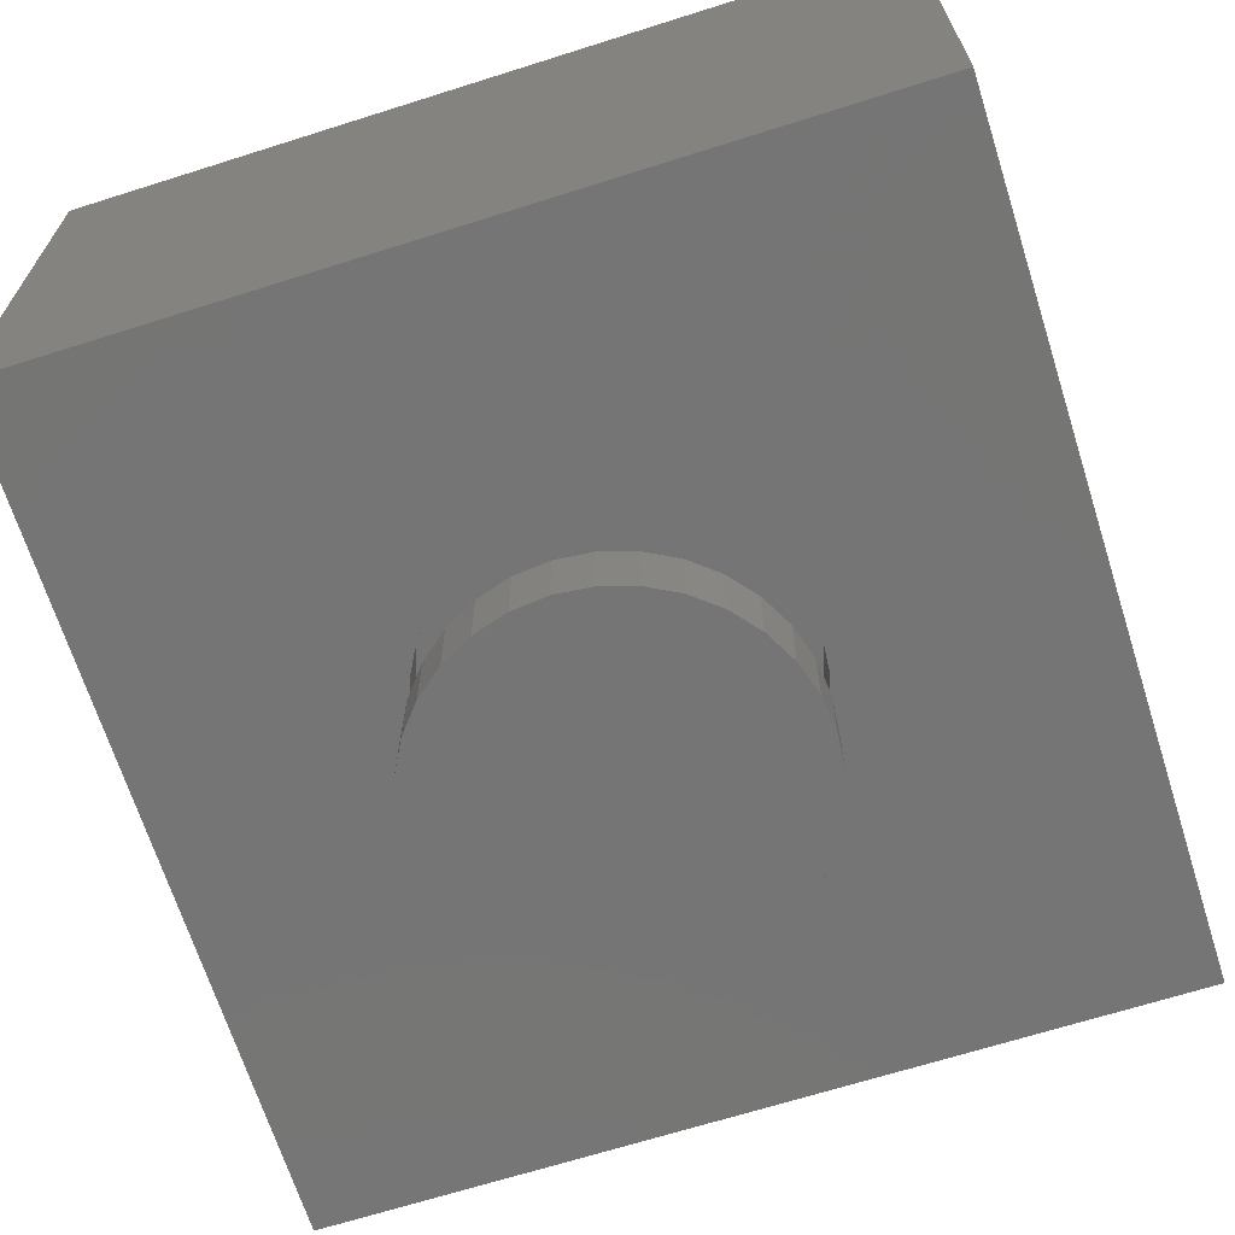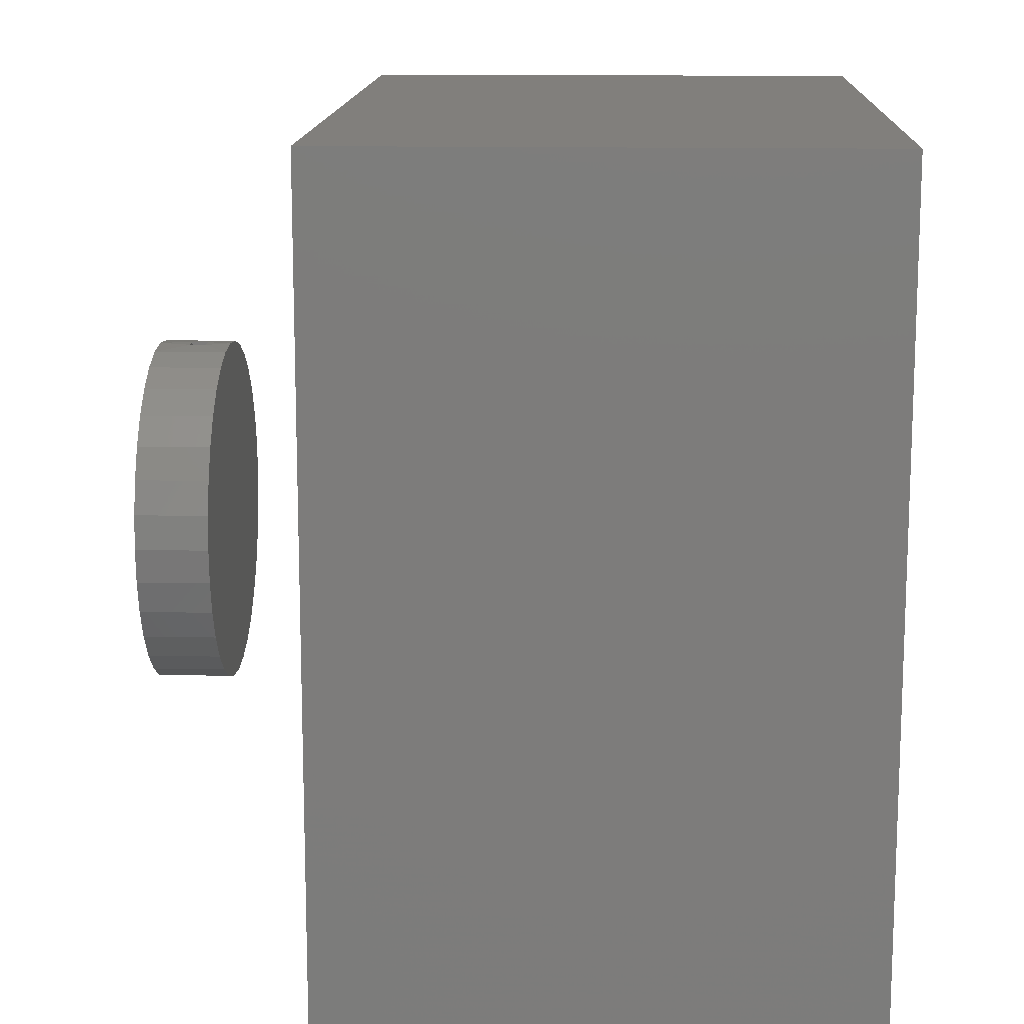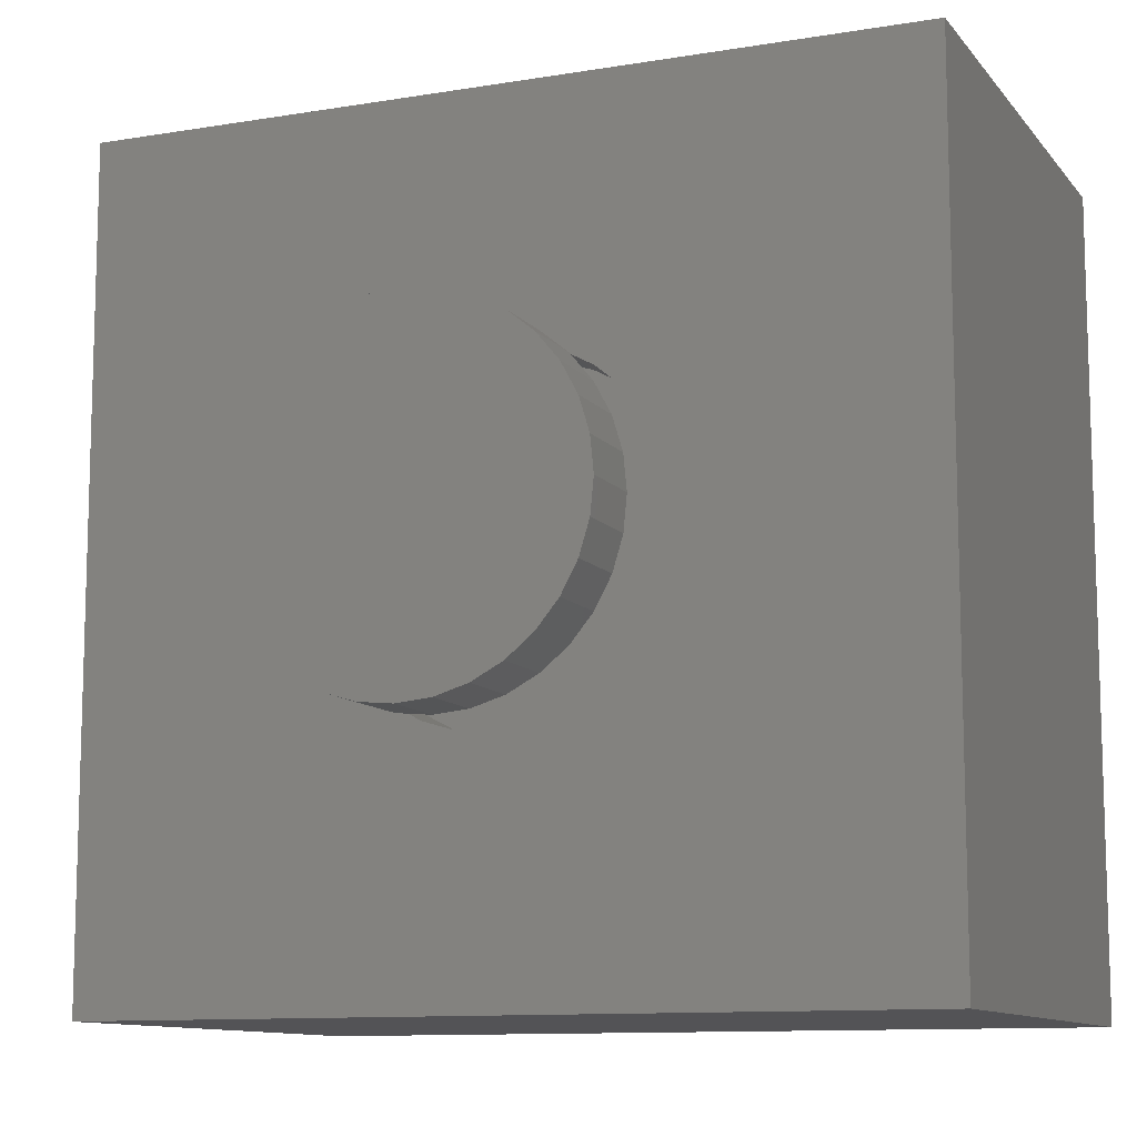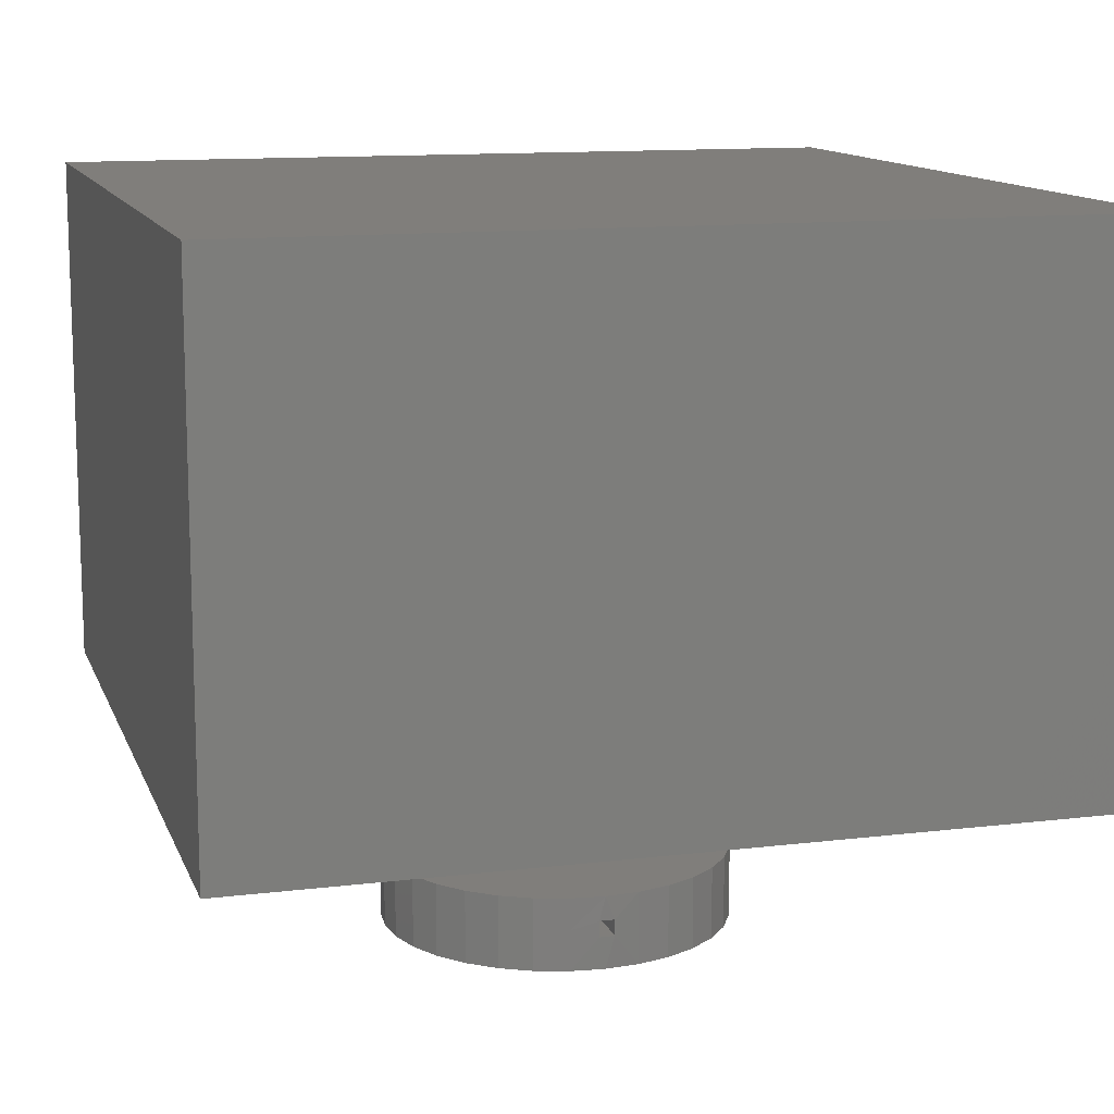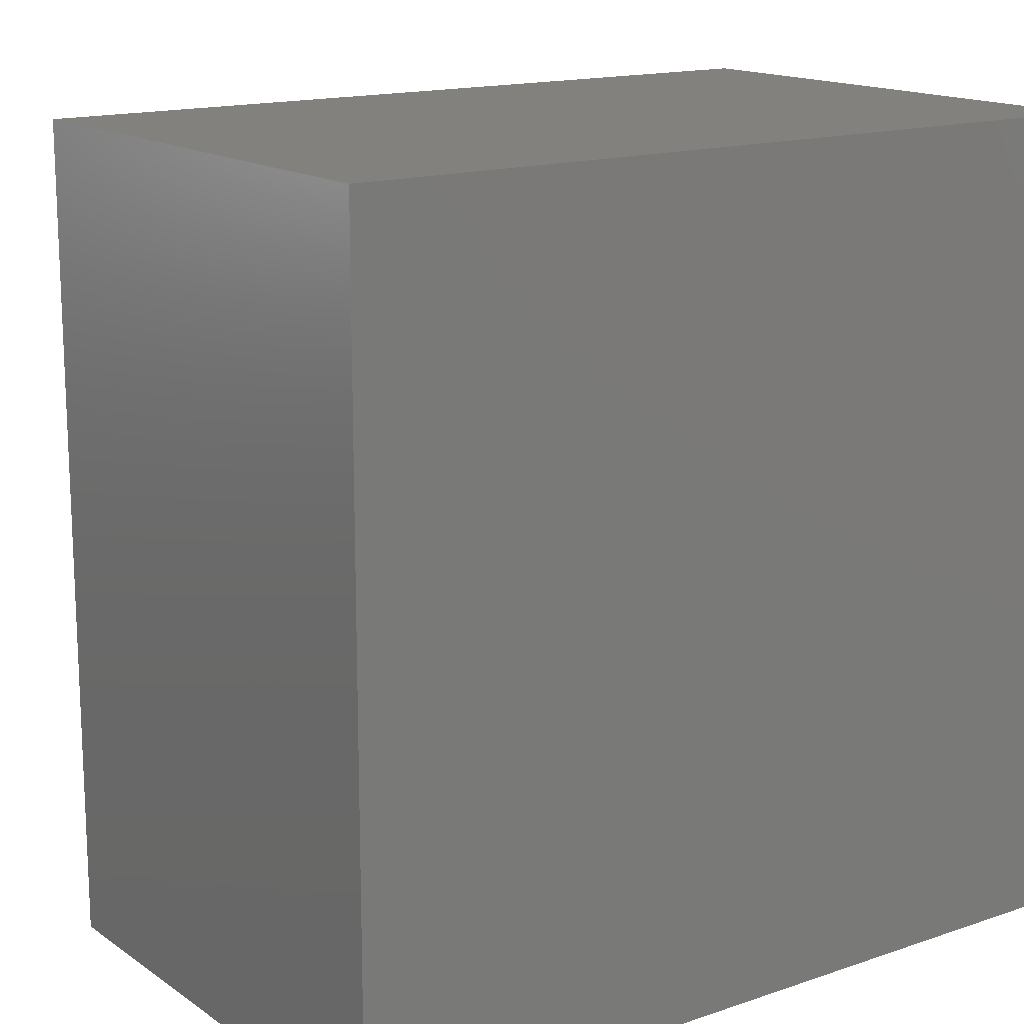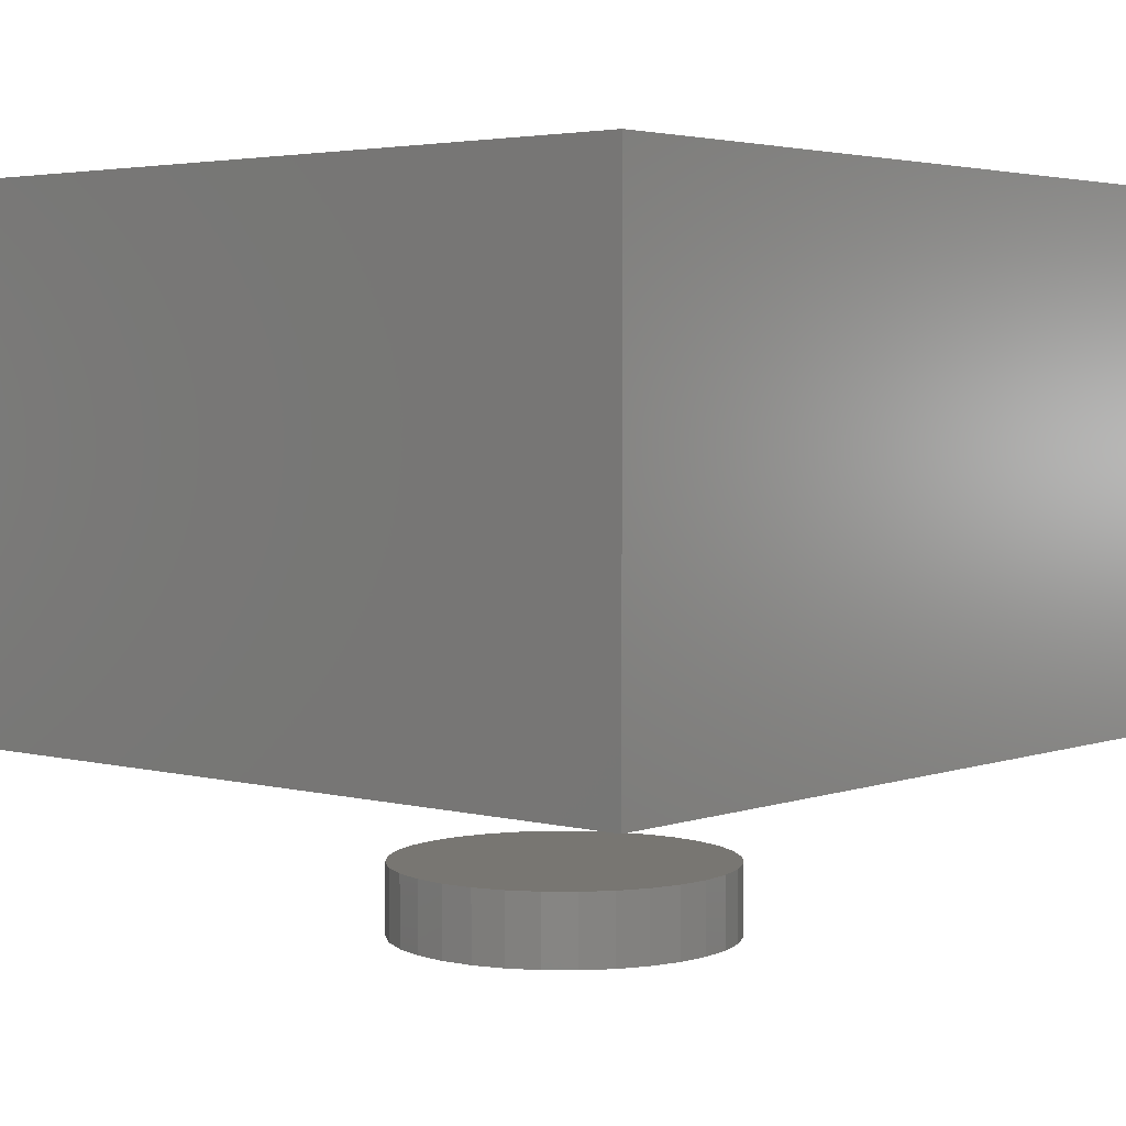
<metadata>
{"format":"stl","ext":"stl","renderer":"f3d","projection":"perspective","resolution":1024,"background":"white","views":[{"elev":-67.6,"azim":-162.4,"up":"+Y"},{"elev":13.7,"azim":92.5,"up":"+Z"},{"elev":-10.8,"azim":22.6,"up":"+Z"},{"elev":12.4,"azim":-15.9,"up":"+Y"},{"elev":15.4,"azim":144.4,"up":"+Z"},{"elev":3.6,"azim":130.7,"up":"+Y"}]}
</metadata>
<code>
# stl→obj: 166 verts, 324 faces
v 0.382 -0.625 -0.2969
v 0.382 -0.6406 -0.2969
v 0.382 -0.625 -0.2055
v 0.382 -0.6406 -0.2055
v 0.3672 -0.625 -0.2054
v 0.3672 -0.6406 -0.2054
v 0.3672 -0.625 -0.2969
v 0.3672 -0.6406 -0.2969
v 0.3397 -0.6328 -0.2085
v 0.3397 -0.6719 -0.2085
v 0.3729 -0.6719 -0.2053
v 0.406 -0.6719 -0.2085
v 0.406 -0.6328 -0.2085
v 0.406 -0.6016 -0.2085
v 0.3729 -0.6016 -0.2053
v 0.3397 -0.6016 -0.2085
v 0.3079 -0.6328 -0.2182
v 0.3079 -0.6016 -0.2182
v 0.2786 -0.6328 -0.2339
v 0.2786 -0.6016 -0.2339
v 0.2528 -0.6328 -0.255
v 0.2528 -0.6016 -0.255
v 0.2317 -0.6328 -0.2807
v 0.2317 -0.6016 -0.2807
v 0.216 -0.6328 -0.31
v 0.216 -0.6016 -0.31
v 0.2064 -0.6328 -0.3419
v 0.2064 -0.6016 -0.3419
v 0.2031 -0.6016 -0.375
v 0.3079 -0.6719 -0.2182
v 0.2786 -0.6719 -0.2339
v 0.2528 -0.6719 -0.255
v 0.2317 -0.6719 -0.2807
v 0.216 -0.6719 -0.31
v 0.2064 -0.6719 -0.3419
v 0.2031 -0.6719 -0.375
v 0.5426 -0.6719 -0.375
v 0.5426 -0.6016 -0.375
v 0.5393 -0.6328 -0.3419
v 0.5393 -0.6016 -0.3419
v 0.5297 -0.6328 -0.31
v 0.5297 -0.6016 -0.31
v 0.514 -0.6328 -0.2807
v 0.514 -0.6016 -0.2807
v 0.4929 -0.6328 -0.255
v 0.4929 -0.6016 -0.255
v 0.4672 -0.6328 -0.2339
v 0.4672 -0.6016 -0.2339
v 0.4378 -0.6328 -0.2182
v 0.4378 -0.6016 -0.2182
v 0.4378 -0.6719 -0.2182
v 0.4672 -0.6719 -0.2339
v 0.4929 -0.6719 -0.255
v 0.514 -0.6719 -0.2807
v 0.5297 -0.6719 -0.31
v 0.5393 -0.6719 -0.3419
v 0.3729 -0.4141 -0.2053
v 0.3397 -0.4844 -0.2085
v 0.3397 -0.4141 -0.2085
v 0.3079 -0.4844 -0.2182
v 0.3079 -0.4141 -0.2182
v 0.2786 -0.4844 -0.2339
v 0.2786 -0.4141 -0.2339
v 0.2528 -0.4844 -0.255
v 0.2528 -0.4141 -0.255
v 0.2317 -0.4844 -0.2807
v 0.2317 -0.4141 -0.2807
v 0.216 -0.4844 -0.31
v 0.216 -0.4141 -0.31
v 0.2064 -0.4844 -0.3419
v 0.2064 -0.4141 -0.3419
v 0.2031 -0.4844 -0.375
v 0.2031 -0.4141 -0.375
v 0.3729 -0.4844 -0.2053
v 0.406 -0.4141 -0.2085
v 0.406 -0.4844 -0.2085
v 0.4378 -0.4141 -0.2182
v 0.4378 -0.4844 -0.2182
v 0.4672 -0.4141 -0.2339
v 0.4672 -0.4844 -0.2339
v 0.4929 -0.4141 -0.255
v 0.4929 -0.4844 -0.255
v 0.514 -0.4141 -0.2807
v 0.514 -0.4844 -0.2807
v 0.5297 -0.4141 -0.31
v 0.5297 -0.4844 -0.31
v 0.5393 -0.4141 -0.3419
v 0.5393 -0.4844 -0.3419
v 0.5426 -0.4141 -0.375
v 0.5426 -0.4844 -0.375
v 0.3729 -0.4141 -0.5447
v 0.406 -0.4844 -0.5415
v 0.406 -0.4141 -0.5415
v 0.4378 -0.4844 -0.5318
v 0.4378 -0.4141 -0.5318
v 0.4672 -0.4844 -0.5161
v 0.4672 -0.4141 -0.5161
v 0.4929 -0.4844 -0.495
v 0.4929 -0.4141 -0.495
v 0.514 -0.4844 -0.4693
v 0.514 -0.4141 -0.4693
v 0.5297 -0.4844 -0.44
v 0.5297 -0.4141 -0.44
v 0.5393 -0.4844 -0.4081
v 0.5393 -0.4141 -0.4081
v 0.3729 -0.4844 -0.5447
v 0.3397 -0.4141 -0.5415
v 0.3397 -0.4844 -0.5415
v 0.3079 -0.4141 -0.5318
v 0.3079 -0.4844 -0.5318
v 0.2786 -0.4141 -0.5161
v 0.2786 -0.4844 -0.5161
v 0.2528 -0.4141 -0.495
v 0.2528 -0.4844 -0.495
v 0.2317 -0.4141 -0.4693
v 0.2317 -0.4844 -0.4693
v 0.216 -0.4141 -0.44
v 0.216 -0.4844 -0.44
v 0.2064 -0.4141 -0.4081
v 0.2064 -0.4844 -0.4081
v 0.5393 -0.6016 -0.4081
v 0.5393 -0.6719 -0.4081
v 0.5297 -0.6016 -0.44
v 0.5297 -0.6719 -0.44
v 0.514 -0.6016 -0.4693
v 0.514 -0.6719 -0.4693
v 0.4929 -0.6016 -0.495
v 0.4929 -0.6719 -0.495
v 0.4672 -0.6016 -0.5161
v 0.4672 -0.6719 -0.5161
v 0.4378 -0.6016 -0.5318
v 0.4378 -0.6719 -0.5318
v 0.406 -0.6016 -0.5415
v 0.406 -0.6719 -0.5415
v 0.3729 -0.6016 -0.5447
v 0.3729 -0.6719 -0.5447
v 0.3397 -0.6016 -0.5415
v 0.3397 -0.6719 -0.5415
v 0.3079 -0.6016 -0.5318
v 0.3079 -0.6719 -0.5318
v 0.2786 -0.6016 -0.5161
v 0.2786 -0.6719 -0.5161
v 0.2528 -0.6016 -0.495
v 0.2528 -0.6719 -0.495
v 0.2317 -0.6016 -0.4693
v 0.2317 -0.6719 -0.4693
v 0.216 -0.6016 -0.44
v 0.216 -0.6719 -0.44
v 0.2064 -0.6016 -0.4081
v 0.2064 -0.6719 -0.4081
v -0.03125 -0.4844 0.03125
v -0.03125 -0.4844 -0.7812
v 0.7812 -0.4844 0.03125
v 0.7812 -0.4844 -0.7812
v -0.03125 0.03125 -0.7812
v 0.7812 0.03125 -0.7812
v 0.7812 0.03125 0.03125
v -0.03125 0.03125 0.03125
v 0.03906 -0.4141 -0.03906
v 0.7109 -0.4141 -0.03906
v 0.03906 -0.4141 -0.7109
v 0.7109 -0.4141 -0.7109
v 0.03906 -0.03906 -0.7109
v 0.7109 -0.03906 -0.7109
v 0.7109 -0.03906 -0.03906
v 0.03906 -0.03906 -0.03906
f 1 2 3
f 3 2 4
f 5 6 7
f 7 6 8
f 8 6 2
f 2 6 4
f 7 1 5
f 5 1 3
f 6 5 9
f 6 9 10
f 6 10 11
f 4 6 11
f 4 11 12
f 4 12 13
f 3 4 13
f 3 13 14
f 3 14 15
f 3 15 5
f 5 15 9
f 9 15 16
f 9 16 17
f 17 16 18
f 17 18 19
f 19 18 20
f 19 20 21
f 21 20 22
f 21 22 23
f 23 22 24
f 23 24 25
f 25 24 26
f 25 26 27
f 27 26 28
f 27 28 29
f 10 9 30
f 30 9 17
f 30 17 31
f 31 17 19
f 31 19 32
f 32 19 21
f 32 21 33
f 33 21 23
f 33 23 34
f 34 23 25
f 34 25 35
f 35 25 27
f 35 27 36
f 36 27 29
f 37 38 39
f 39 38 40
f 39 40 41
f 41 40 42
f 41 42 43
f 43 42 44
f 43 44 45
f 45 44 46
f 45 46 47
f 47 46 48
f 47 48 49
f 49 48 50
f 49 50 13
f 13 50 14
f 13 12 49
f 49 12 51
f 49 51 47
f 47 51 52
f 47 52 45
f 45 52 53
f 45 53 43
f 43 53 54
f 43 54 41
f 41 54 55
f 41 55 39
f 39 55 56
f 39 56 37
f 8 2 7
f 7 2 1
f 57 58 59
f 59 58 60
f 59 60 61
f 61 60 62
f 61 62 63
f 63 62 64
f 63 64 65
f 65 64 66
f 65 66 67
f 67 66 68
f 67 68 69
f 69 68 70
f 69 70 71
f 71 70 72
f 71 72 73
f 58 57 74
f 74 57 75
f 74 75 76
f 76 75 77
f 76 77 78
f 78 77 79
f 78 79 80
f 80 79 81
f 80 81 82
f 82 81 83
f 82 83 84
f 84 83 85
f 84 85 86
f 86 85 87
f 86 87 88
f 88 87 89
f 88 89 90
f 91 92 93
f 93 92 94
f 93 94 95
f 95 94 96
f 95 96 97
f 97 96 98
f 97 98 99
f 99 98 100
f 99 100 101
f 101 100 102
f 101 102 103
f 103 102 104
f 103 104 105
f 105 104 90
f 105 90 89
f 92 91 106
f 106 91 107
f 106 107 108
f 108 107 109
f 108 109 110
f 110 109 111
f 110 111 112
f 112 111 113
f 112 113 114
f 114 113 115
f 114 115 116
f 116 115 117
f 116 117 118
f 118 117 119
f 118 119 120
f 120 119 73
f 120 73 72
f 38 37 121
f 121 37 122
f 121 122 123
f 123 122 124
f 123 124 125
f 125 124 126
f 125 126 127
f 127 126 128
f 127 128 129
f 129 128 130
f 129 130 131
f 131 130 132
f 131 132 133
f 133 132 134
f 133 134 135
f 135 134 136
f 135 136 137
f 137 136 138
f 137 138 139
f 139 138 140
f 139 140 141
f 141 140 142
f 141 142 143
f 143 142 144
f 143 144 145
f 145 144 146
f 145 146 147
f 147 146 148
f 147 148 149
f 149 148 150
f 149 150 29
f 29 150 36
f 151 152 70
f 151 70 68
f 151 68 66
f 151 66 64
f 151 64 62
f 151 62 60
f 151 60 58
f 151 58 74
f 151 74 153
f 152 154 106
f 152 106 108
f 152 108 110
f 152 110 112
f 152 112 114
f 152 114 116
f 152 116 118
f 152 118 120
f 152 120 72
f 152 72 70
f 154 88 90
f 154 90 104
f 154 104 102
f 154 102 100
f 154 100 98
f 154 98 96
f 154 96 94
f 154 94 92
f 154 92 106
f 153 74 76
f 153 76 78
f 153 78 80
f 153 80 82
f 153 82 84
f 153 84 86
f 153 86 88
f 153 88 154
f 15 14 16
f 18 16 14
f 50 18 14
f 133 137 131
f 135 137 133
f 137 139 131
f 131 139 141
f 131 141 129
f 129 141 143
f 129 143 127
f 127 143 145
f 127 145 125
f 125 145 147
f 125 147 123
f 123 147 149
f 123 149 121
f 121 149 29
f 121 29 38
f 38 29 28
f 38 28 40
f 40 28 26
f 40 26 42
f 42 26 24
f 42 24 44
f 44 24 22
f 44 22 46
f 46 22 20
f 46 20 48
f 48 20 18
f 48 18 50
f 10 12 11
f 12 10 30
f 12 30 51
f 132 138 134
f 134 138 136
f 51 30 52
f 52 30 31
f 52 31 53
f 53 31 32
f 53 32 54
f 54 32 33
f 54 33 55
f 55 33 34
f 55 34 56
f 56 34 35
f 56 35 37
f 37 35 36
f 37 36 122
f 122 36 150
f 122 150 124
f 124 150 148
f 124 148 126
f 126 148 146
f 126 146 128
f 128 146 144
f 128 144 130
f 130 144 142
f 130 142 132
f 132 142 140
f 132 140 138
f 152 155 154
f 154 155 156
f 154 156 153
f 153 156 157
f 153 157 151
f 151 157 158
f 151 158 152
f 152 158 155
f 155 158 156
f 156 158 157
f 159 160 57
f 159 57 59
f 159 59 61
f 159 61 63
f 159 63 65
f 159 65 67
f 159 67 69
f 159 69 71
f 159 71 161
f 161 71 73
f 161 73 119
f 161 119 117
f 161 117 115
f 161 115 113
f 161 113 111
f 161 111 109
f 161 109 107
f 161 107 91
f 161 91 162
f 162 91 93
f 162 93 95
f 162 95 97
f 162 97 99
f 162 99 101
f 162 101 103
f 162 103 105
f 162 105 89
f 162 89 87
f 160 162 87
f 160 87 85
f 160 85 83
f 160 83 81
f 160 81 79
f 160 79 77
f 160 77 75
f 160 75 57
f 161 162 163
f 163 162 164
f 162 160 164
f 164 160 165
f 160 159 165
f 165 159 166
f 159 161 166
f 166 161 163
f 163 164 166
f 166 164 165

</code>
